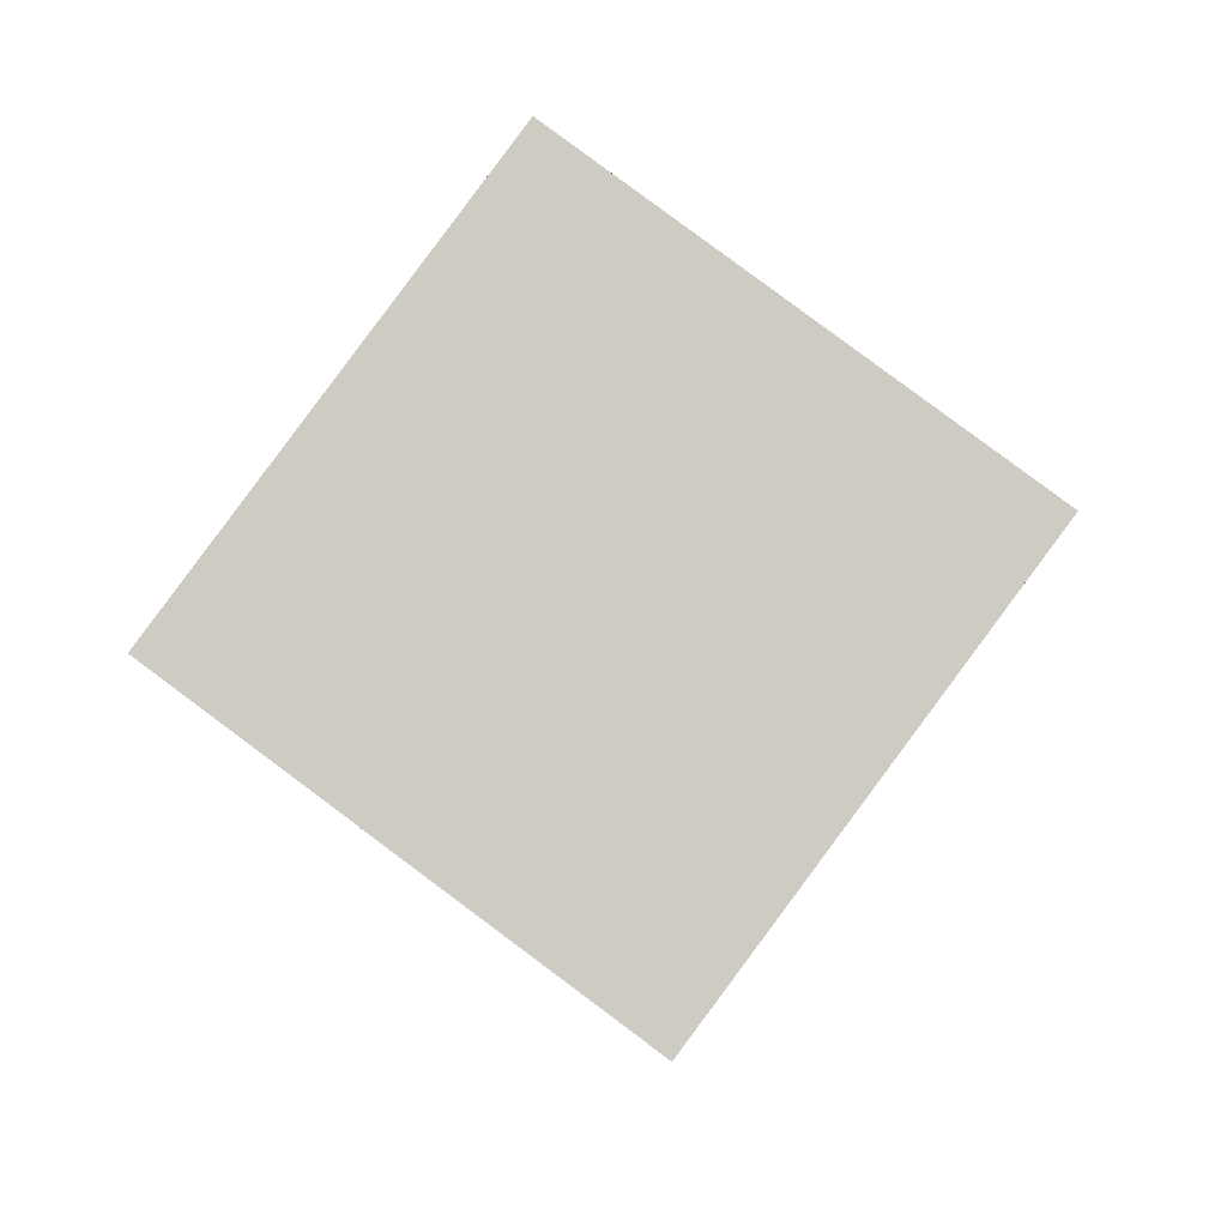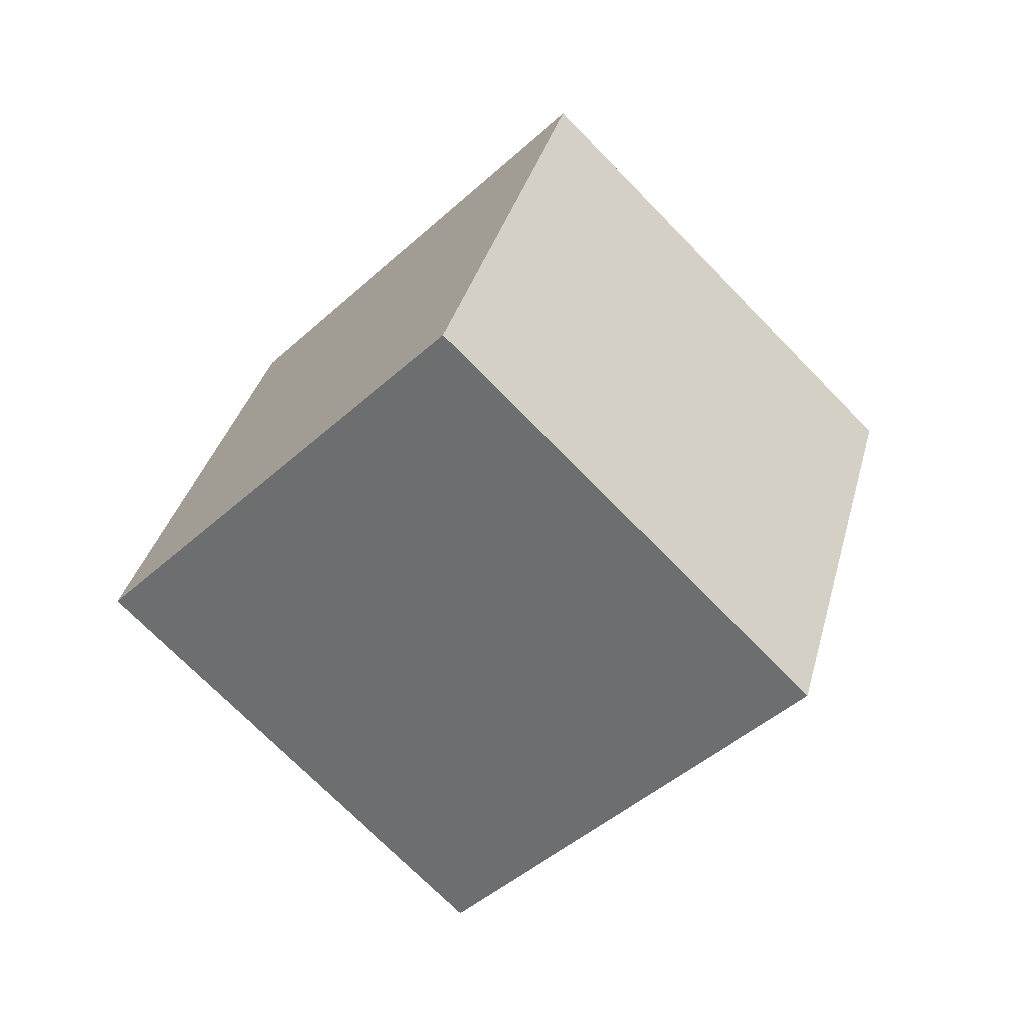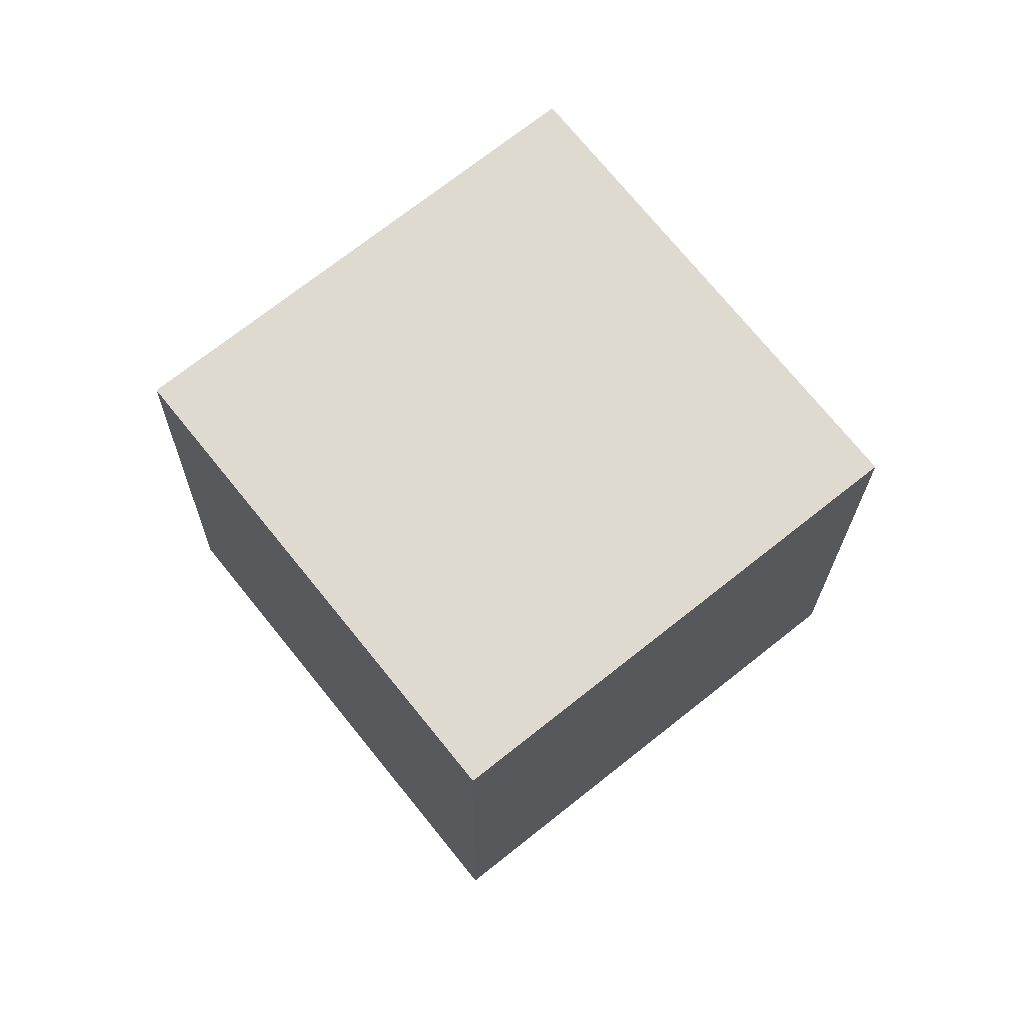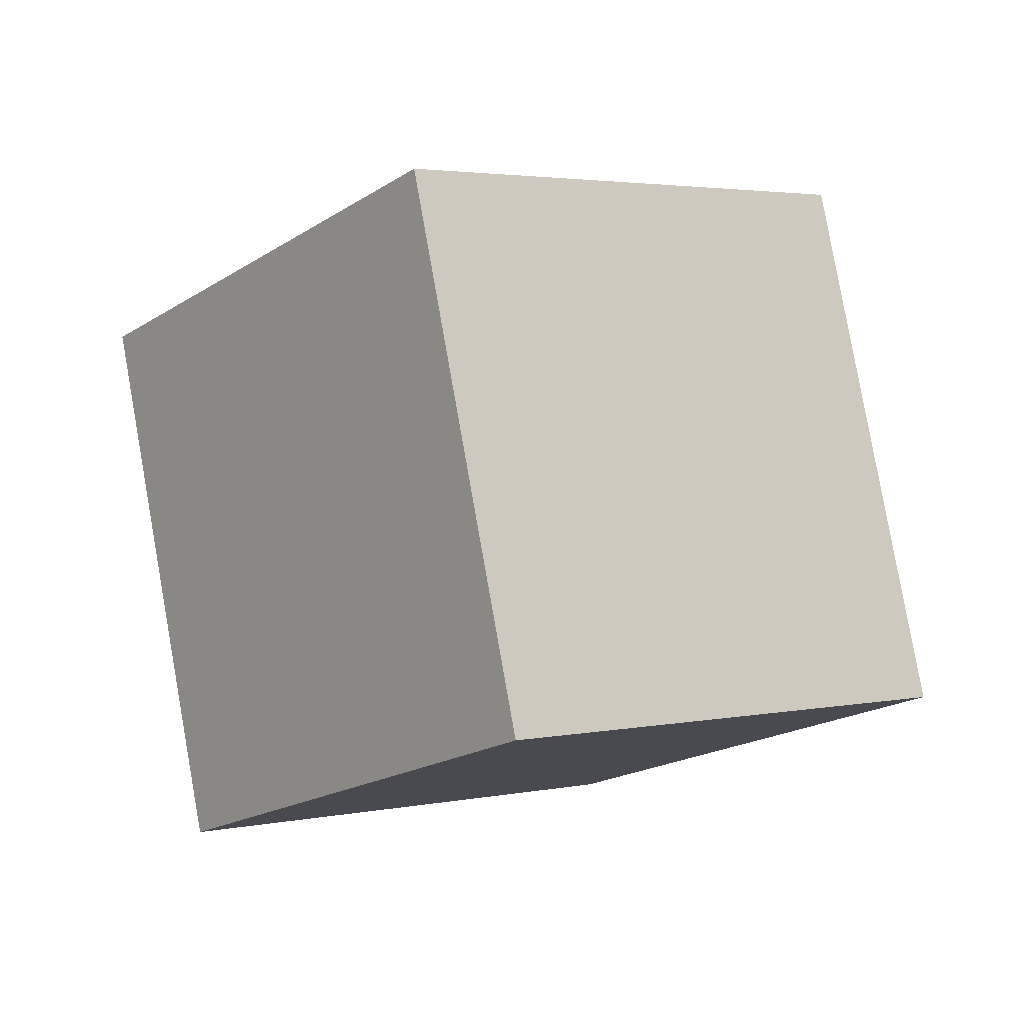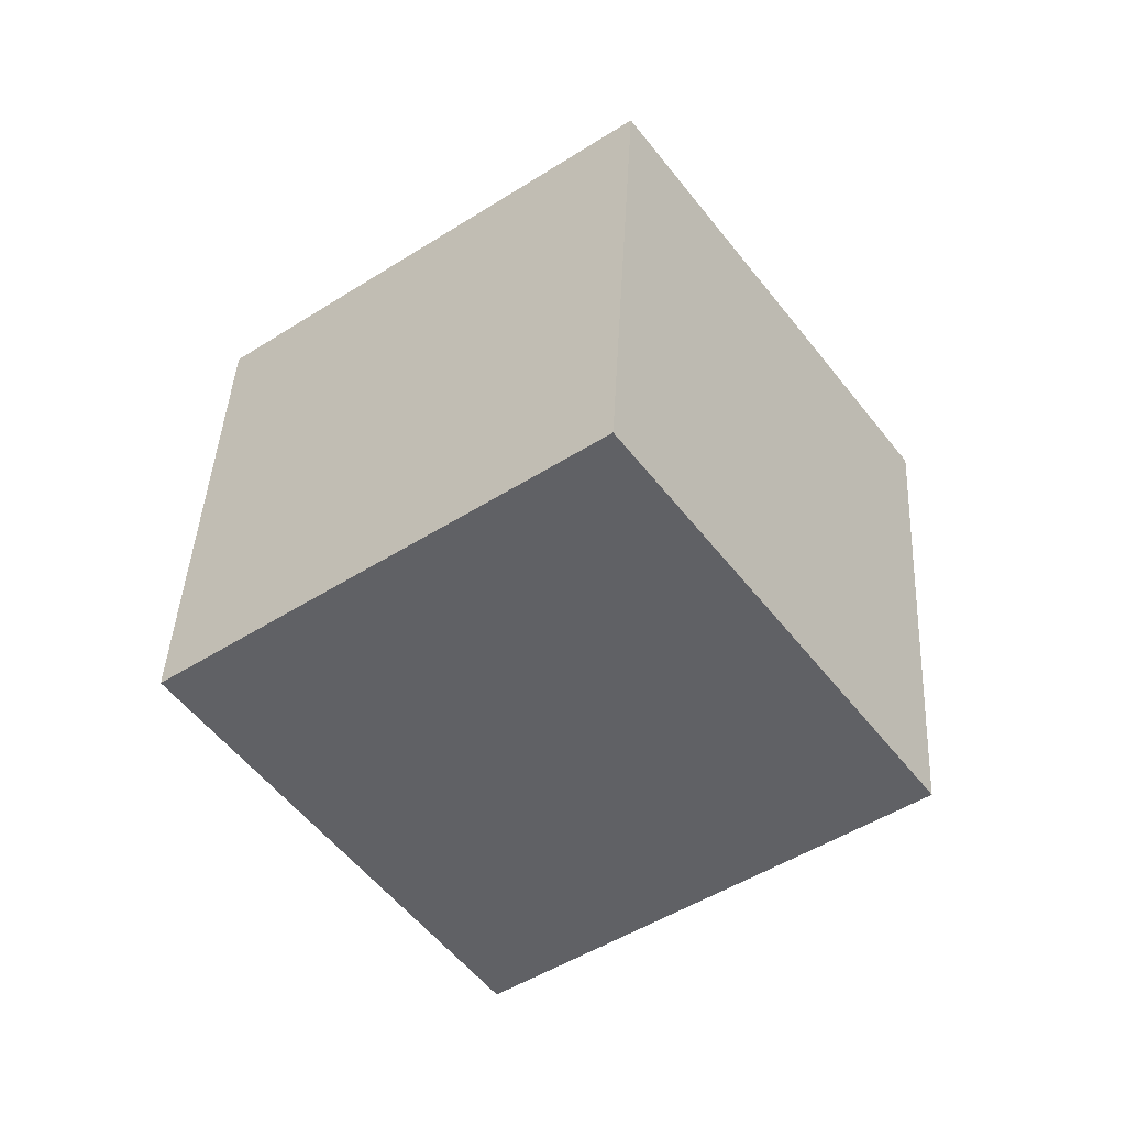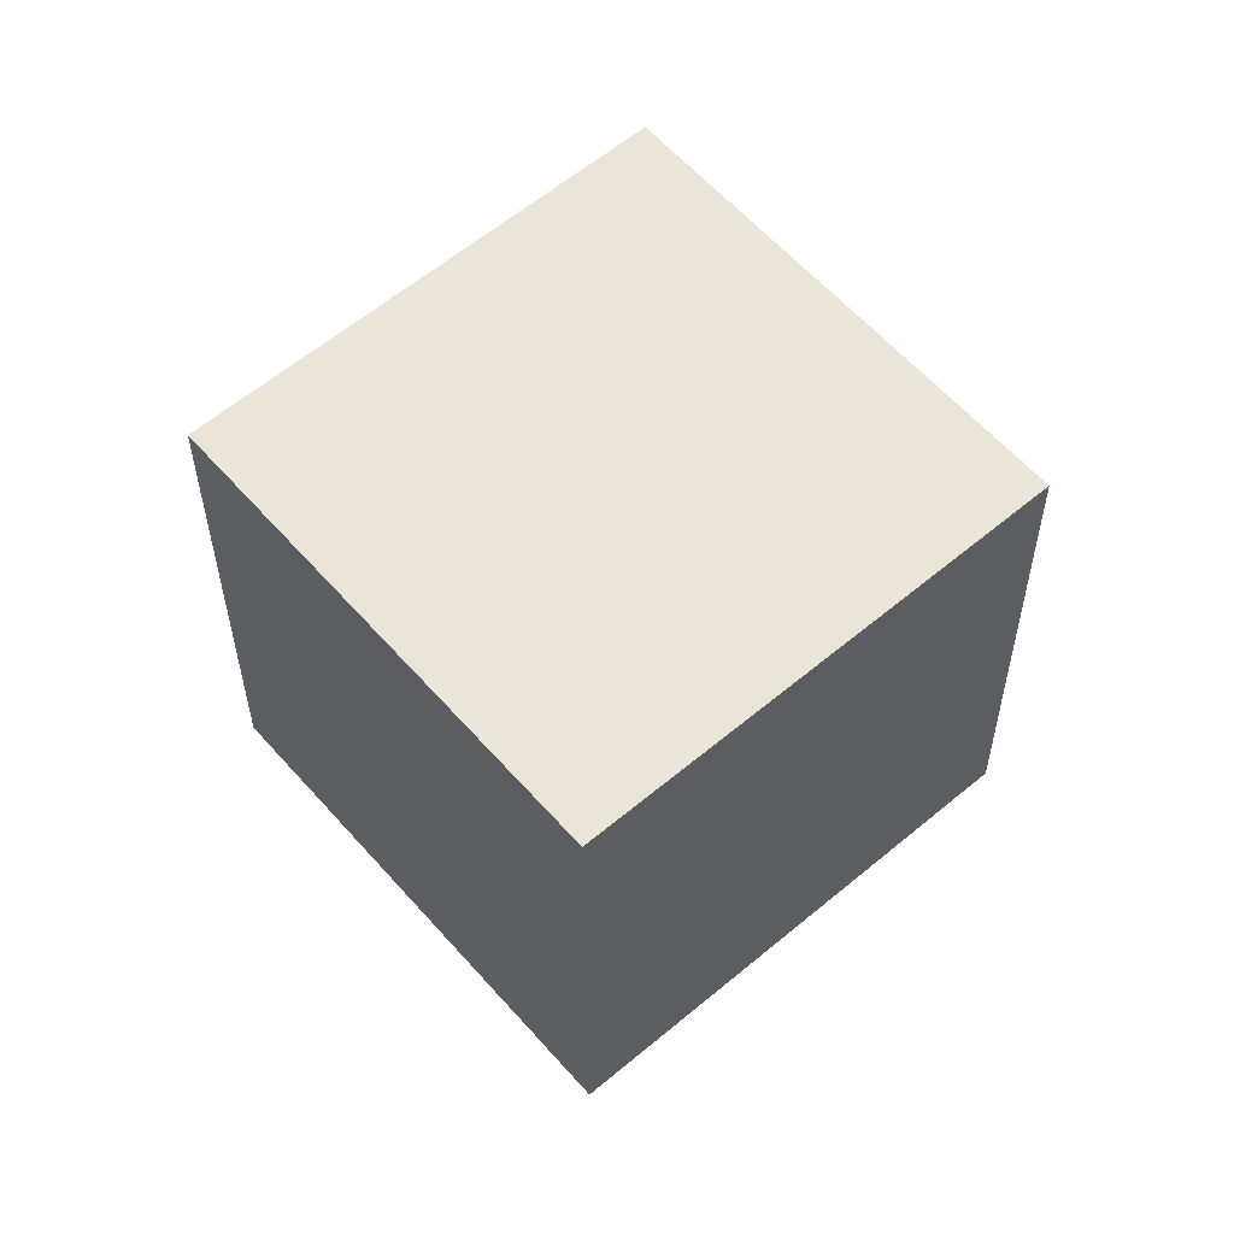
<metadata>
{"format":"obj","ext":"obj","renderer":"f3d","projection":"perspective","resolution":1024,"background":"white","views":[{"elev":-13.0,"azim":-60.4,"up":"+Z"},{"elev":70.3,"azim":-150.1,"up":"+Y"},{"elev":23.1,"azim":-37.3,"up":"+Y"},{"elev":72.3,"azim":-72.6,"up":"+Z"},{"elev":4.1,"azim":16.4,"up":"+Y"},{"elev":-3.6,"azim":81.5,"up":"+Y"}]}
</metadata>
<code>
v 2.777 1.937 -4.854
v 4.692 -4.173 3.456
v -4.525 -8.981 2.046
v -6.441 -2.871 -6.264
v -1.853 8.981 1.392
v 0.06233 2.871 9.702
v -9.155 -1.937 8.292
v -11.07 4.173 -0.01797
f 1 2 3 4
f 5 8 7 6
f 1 5 6 2
f 2 6 7 3
f 3 7 8 4
f 5 1 4 8

</code>
